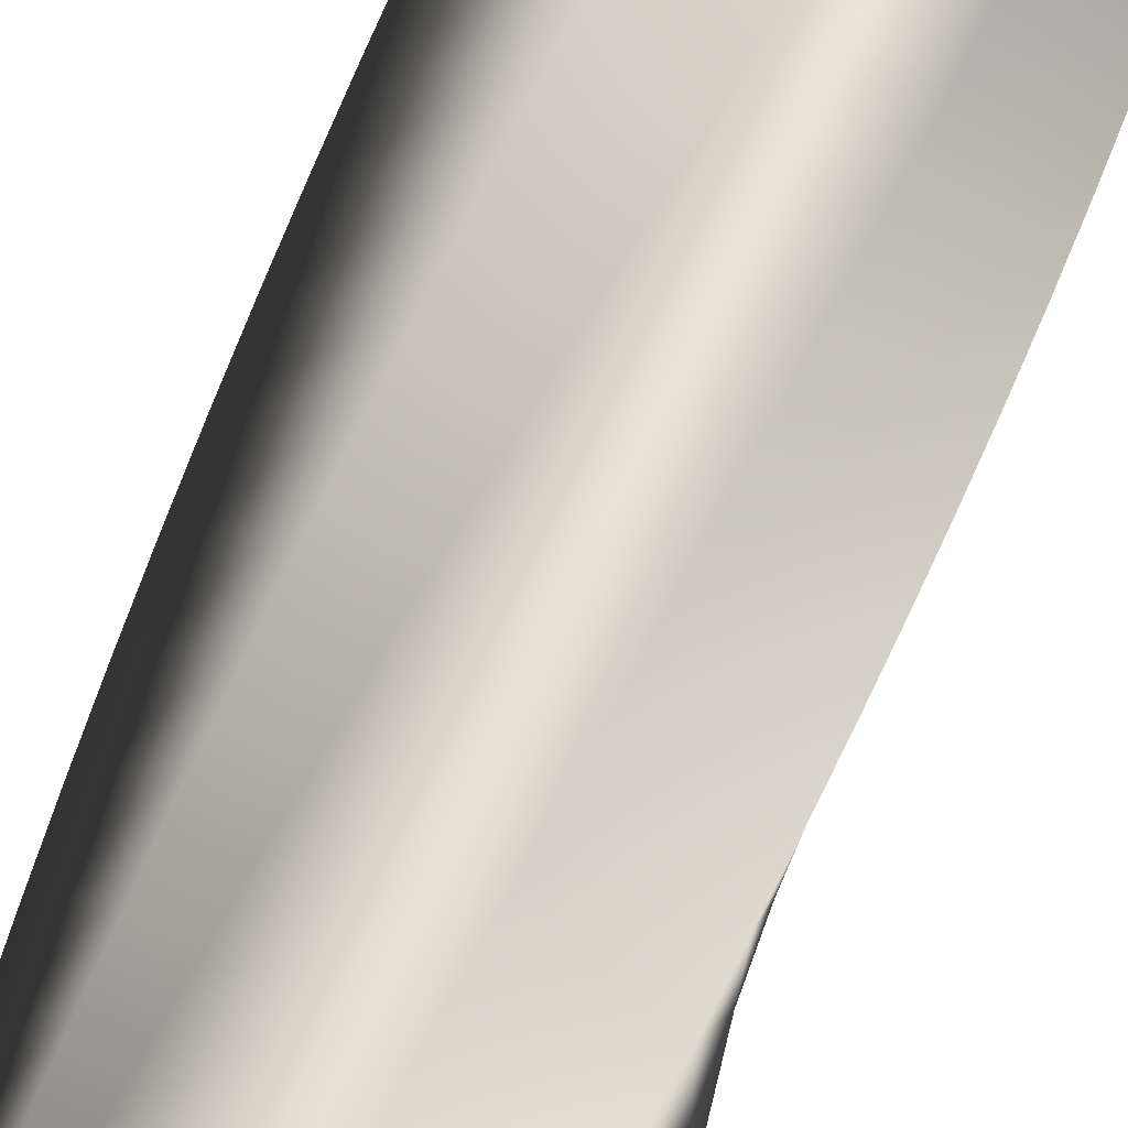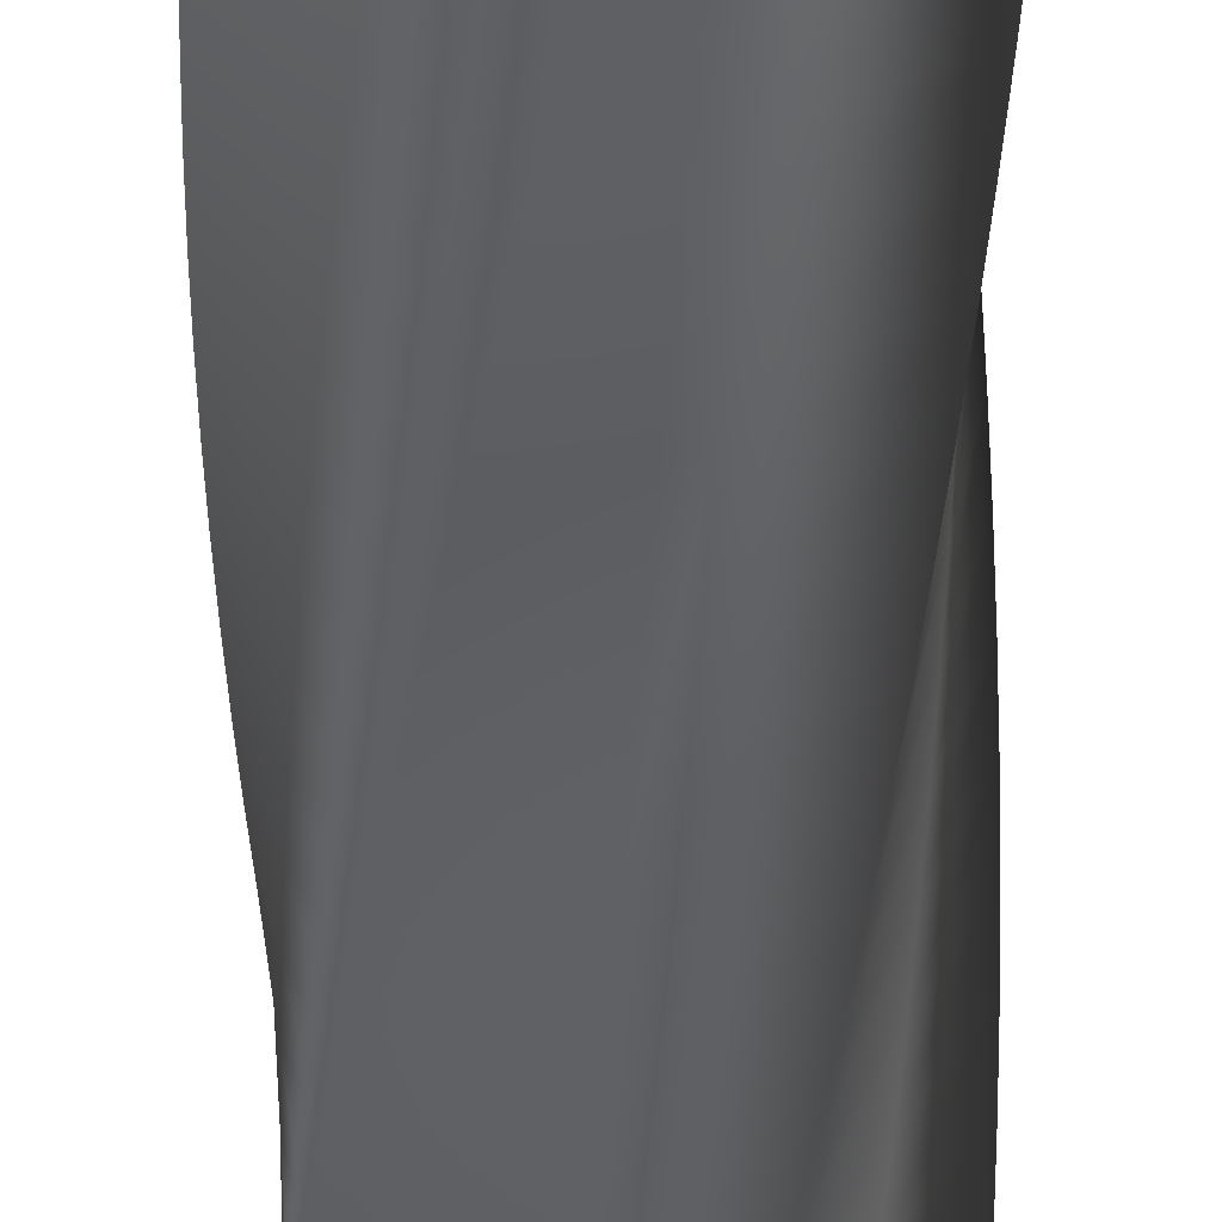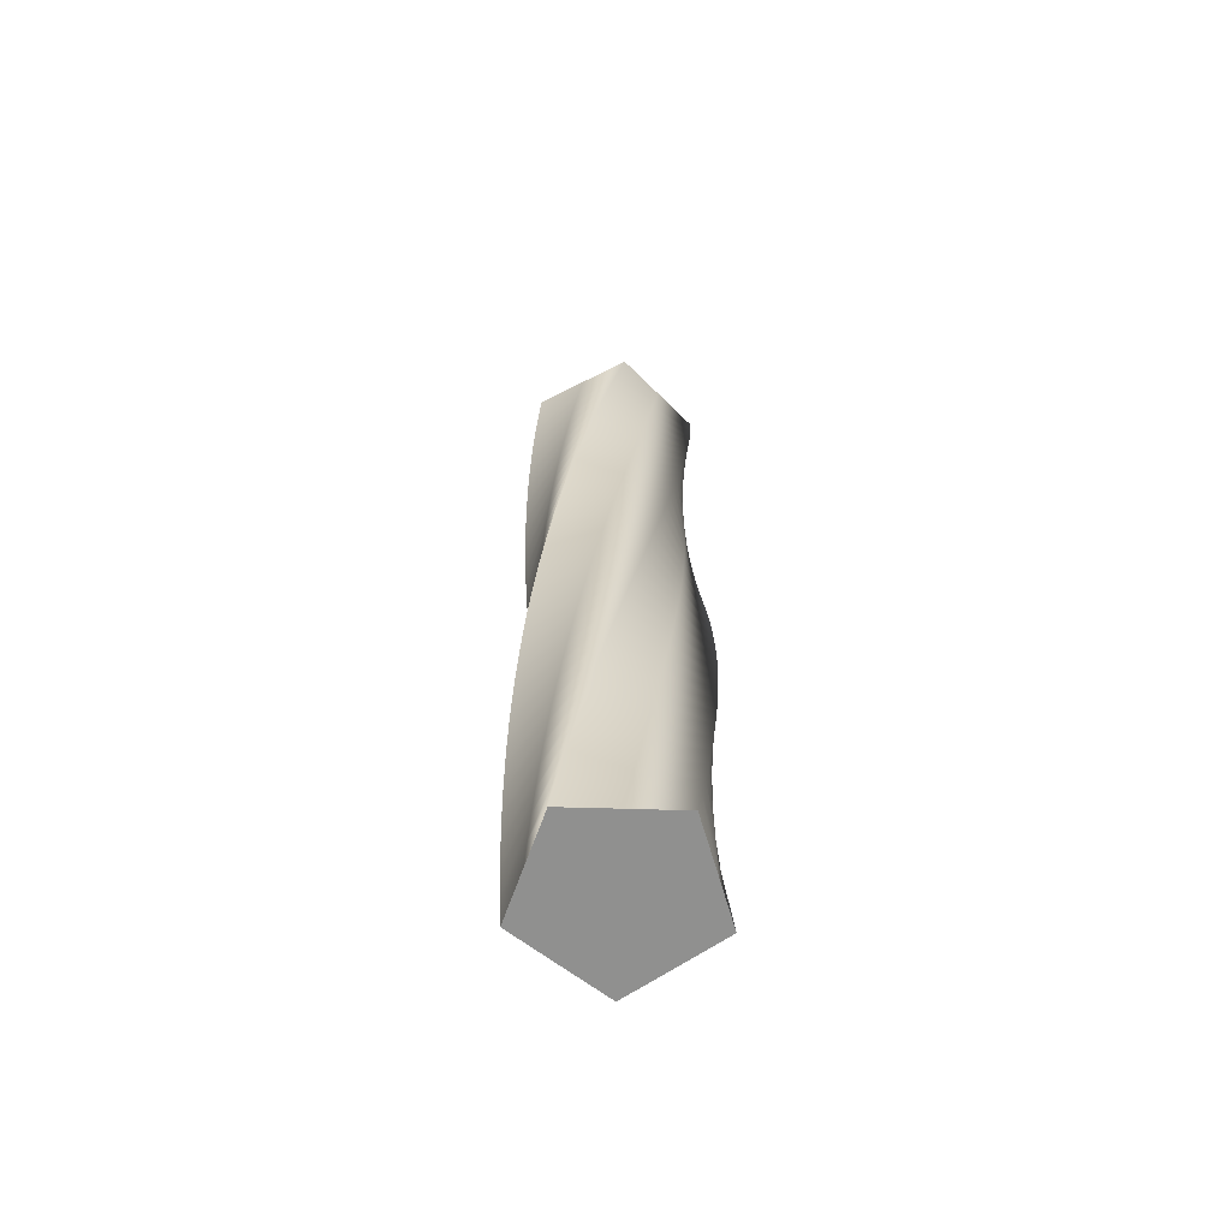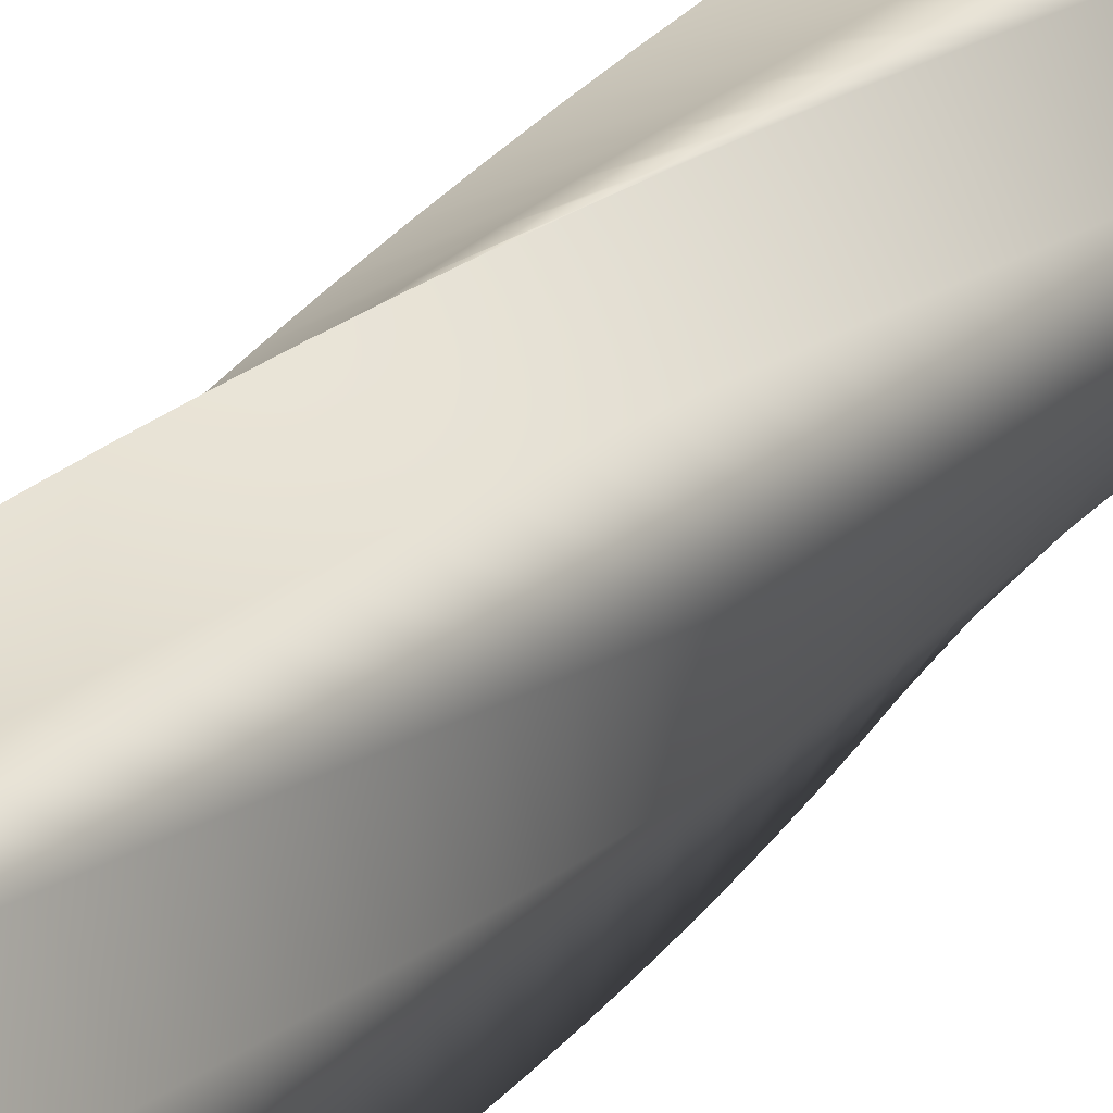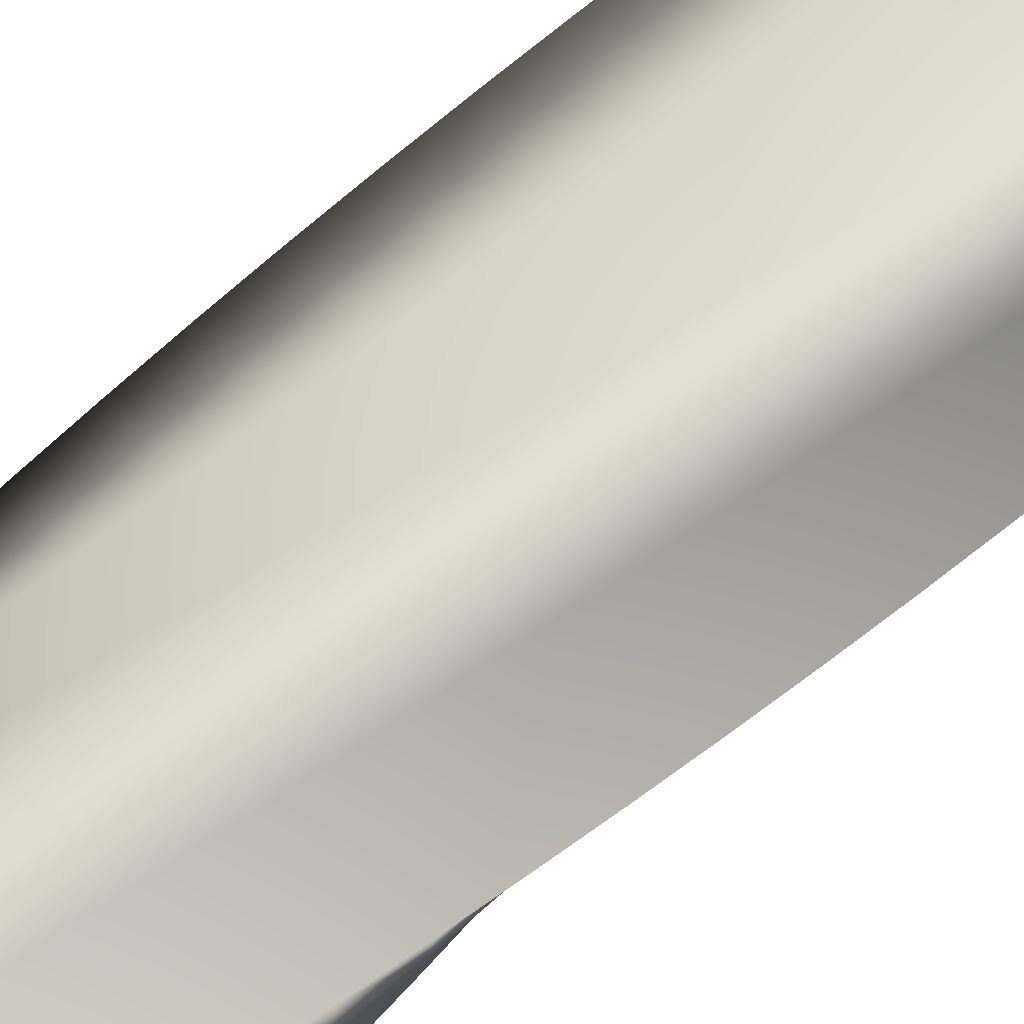
<metadata>
{"format":"obj","ext":"obj","renderer":"f3d","projection":"perspective","resolution":1024,"background":"white","views":[{"elev":66.7,"azim":-161.4,"up":"+Z"},{"elev":-50.0,"azim":178.9,"up":"+Z"},{"elev":-65.6,"azim":124.4,"up":"+Y"},{"elev":26.4,"azim":30.4,"up":"+Z"},{"elev":79.4,"azim":-131.4,"up":"+Z"}]}
</metadata>
<code>
v 55.93 0 -0.09405
v 36.59 0 -26.71
v 17.19 0 -53.22
v -14.1 0 -43.06
v -45.3 0 -32.8
v -45.3 0 0.1005
v -45.19 0 32.95
v -13.9 0 43.12
v 17.37 0 53.17
v 36.71 0 26.55
v 55.93 0 -0.09405
v 55.82 19 -3.439
v 34.85 19 -28.79
v 13.82 19 -54.03
v -16.77 19 -41.92
v -47.27 19 -29.72
v -45.2 19 3.112
v -43.03 19 35.89
v -11.16 19 44.07
v 20.68 19 52.14
v 38.31 19 24.36
v 55.82 19 -3.439
v 55.5 38 -6.77
v 32.98 38 -30.75
v 10.41 38 -54.62
v -19.36 38 -40.62
v -49.04 38 -26.53
v -44.91 38 6.112
v -40.69 38 38.69
v -8.369 38 44.86
v 23.92 38 50.9
v 39.77 38 22.07
v 55.5 38 -6.77
v 54.97 57 -10.07
v 30.99 57 -32.6
v 6.965 57 -55
v -21.87 57 -39.15
v -50.6 57 -23.23
v -44.44 57 9.087
v -38.17 57 41.34
v -5.53 57 45.46
v 27.08 57 49.47
v 41.08 57 19.7
v 54.97 57 -10.07
v 54.24 76 -13.34
v 28.89 76 -34.31
v 3.503 76 -55.16
v -24.28 76 -37.54
v -51.95 76 -19.84
v -43.77 76 12.03
v -35.49 76 43.82
v -2.66 76 45.88
v 30.13 76 47.84
v 42.25 76 17.25
v 54.24 76 -13.34
v 53.3 95 -16.55
v 26.68 95 -35.89
v 0.03769 95 -55.11
v -26.58 95 -35.77
v -53.09 95 -16.37
v -42.92 95 14.92
v -32.67 95 46.13
v 0.2323 95 46.13
v 33.08 95 46.02
v 43.25 95 14.73
v 53.3 95 -16.55
v 52.16 114 -19.7
v 24.38 114 -37.33
v -3.417 114 -54.84
v -28.77 114 -33.86
v -54.01 114 -12.84
v -41.9 114 17.75
v -29.7 114 48.26
v 3.134 114 46.19
v 35.91 114 44.02
v 44.1 114 12.15
v 52.16 114 -19.7
v 50.82 133 -22.77
v 21.99 133 -38.62
v -6.848 133 -54.35
v -30.83 133 -31.82
v -54.7 133 -9.255
v -40.69 133 20.51
v -26.61 133 50.19
v 6.033 133 46.07
v 38.61 133 41.84
v 44.78 133 9.524
v 50.82 133 -22.77
v 49.3 152 -25.75
v 19.53 152 -39.75
v -10.24 152 -53.64
v -32.76 152 -29.66
v -55.17 152 -5.634
v -39.32 152 23.2
v -23.4 152 51.93
v 8.92 152 45.77
v 41.17 152 39.5
v 45.29 152 6.861
v 49.3 152 -25.75
v 47.59 171 -28.62
v 17 171 -40.73
v -13.58 171 -52.72
v -34.56 171 -27.37
v -55.41 171 -1.992
v -37.78 171 25.79
v -20.09 171 53.47
v 11.78 171 45.28
v 43.57 171 37.01
v 45.64 171 4.171
v 47.59 171 -28.62
v 45.71 190 -31.39
v 14.42 190 -41.55
v -16.86 190 -51.6
v -36.2 190 -24.98
v -55.42 190 1.659
v -36.08 190 28.28
v -16.68 190 54.79
v 14.61 190 44.62
v 45.82 190 34.36
v 45.82 190 1.464
v 45.71 190 -31.39
v 43.65 209 -34.03
v 11.78 209 -42.21
v -20.06 209 -50.27
v -37.69 209 -22.49
v -55.2 209 5.303
v -34.23 209 30.65
v -13.2 209 55.89
v 17.39 209 43.78
v 47.89 209 31.59
v 45.82 209 -1.248
v 43.65 209 -34.03
v 41.43 228 -36.53
v 9.115 228 -42.7
v -23.17 228 -48.75
v -39.02 228 -19.92
v -54.75 228 8.925
v -32.23 228 32.91
v -9.663 228 56.78
v 20.11 228 42.77
v 49.78 228 28.68
v 45.66 228 -3.956
v 41.43 228 -36.53
v 39.06 247 -38.9
v 6.422 247 -43.02
v -26.18 247 -47.03
v -40.19 247 -17.26
v -54.08 247 12.51
v -30.1 247 35.03
v -6.073 247 57.44
v 22.76 247 41.59
v 51.49 247 25.67
v 45.33 247 -6.648
v 39.06 247 -38.9
v 36.55 266 -41.11
v 3.714 266 -43.17
v -29.08 266 -45.12
v -41.19 266 -14.53
v -53.18 266 16.05
v -27.83 266 37.02
v -2.449 266 57.88
v 25.33 266 40.25
v 53.01 266 22.55
v 44.83 266 -9.314
v 36.55 266 -41.11
v 33.9 285 -43.15
v 1.001 285 -43.15
v -31.85 285 -43.04
v -42.02 285 -11.75
v -52.06 285 19.53
v -25.45 285 38.86
v 1.196 285 58.08
v 27.81 285 38.75
v 54.32 285 19.35
v 44.16 285 -11.94
v 33.9 285 -43.15
v 31.13 304 -45.03
v -1.705 304 -42.96
v -34.48 304 -40.79
v -42.67 304 -8.923
v -50.73 304 22.92
v -22.95 304 40.55
v 4.846 304 58.06
v 30.2 304 37.09
v 55.44 304 16.07
v 43.33 304 -14.52
v 31.13 304 -45.03
v 28.25 323 -46.73
v -4.394 323 -42.6
v -36.97 323 -38.38
v -43.14 323 -6.059
v -49.18 323 26.23
v -20.35 323 42.08
v 8.488 323 57.81
v 32.47 323 35.29
v 56.34 323 12.72
v 42.33 323 -17.05
v 28.25 323 -46.73
v 25.26 342 -48.24
v -7.055 342 -42.08
v -39.3 342 -35.81
v -43.43 342 -3.171
v -47.43 342 29.44
v -17.67 342 43.44
v 12.11 342 57.33
v 34.63 342 33.35
v 57.04 342 9.324
v 41.19 342 -19.51
v 25.26 342 -48.24
v 22.19 361 -49.57
v -9.677 361 -41.38
v -41.47 361 -33.11
v -43.53 361 -0.2708
v -45.49 361 32.52
v -14.9 361 44.63
v 15.69 361 56.62
v 36.66 361 31.27
v 57.51 361 5.892
v 39.89 361 -21.89
v 22.19 361 -49.57
v 19.04 380 -50.69
v -12.25 380 -40.53
v -43.46 380 -30.27
v -43.46 380 2.63
v -43.35 380 35.48
v -12.06 380 45.65
v 19.22 380 55.7
v 38.56 380 29.08
v 57.78 380 2.436
v 38.44 380 -24.18
v 19.04 380 -50.69
v 15.82 399 -51.62
v -14.77 399 -39.51
v -45.27 399 -27.31
v -43.2 399 5.521
v -41.03 399 38.3
v -9.164 399 46.48
v 22.68 399 54.55
v 40.31 399 26.77
v 57.82 399 -1.029
v 36.85 399 -26.38
v 15.82 399 -51.62
v 12.56 418 -52.35
v -17.21 418 -38.34
v -46.89 418 -24.25
v -42.77 418 8.391
v -38.54 418 40.97
v -6.222 418 47.13
v 26.07 418 53.18
v 41.92 418 24.35
v 57.65 418 -4.491
v 35.13 418 -28.47
v 12.56 418 -52.35
v 9.251 437 -52.86
v -19.58 437 -37.01
v -48.31 437 -21.09
v -42.15 437 11.23
v -35.89 437 43.48
v -3.244 437 47.6
v 29.36 437 51.61
v 43.37 437 21.84
v 57.26 437 -7.934
v 33.27 437 -30.46
v 9.251 437 -52.86
v 5.919 456 -53.17
v -21.86 456 -35.54
v -49.54 456 -17.85
v -41.36 456 14.02
v -33.08 456 45.81
v -0.2437 456 47.88
v 32.55 456 49.83
v 44.66 456 19.24
v 56.65 456 -11.35
v 31.3 456 -32.32
v 5.919 456 -53.17
v 2.574 475 -53.27
v -24.04 475 -33.93
v -50.56 475 -14.54
v -40.39 475 16.75
v -30.13 475 47.96
v 2.768 475 47.96
v 35.62 475 47.85
v 45.79 475 16.56
v 55.83 475 -14.71
v 29.22 475 -34.05
v 2.574 475 -53.27
v -0.7707 494 -53.16
v -26.12 494 -32.19
v -51.36 494 -11.17
v -39.25 494 19.42
v -27.06 494 49.93
v 5.78 494 47.86
v 38.56 494 45.69
v 46.74 494 13.82
v 54.8 494 -18.02
v 27.03 494 -35.65
v -0.7707 494 -53.16
v -4.102 513 -52.84
v -28.08 513 -30.32
v -51.96 513 -7.751
v -37.95 513 22.02
v -23.86 513 51.7
v 8.78 513 47.57
v 41.36 513 43.35
v 47.52 513 11.03
v 53.57 513 -21.26
v 24.74 513 -37.11
v -4.102 513 -52.84
v -7.406 532 -52.31
v -29.93 532 -28.33
v -52.34 532 -4.306
v -36.49 532 24.52
v -20.56 532 53.26
v 11.75 532 47.09
v 44 532 40.83
v 48.13 532 8.189
v 52.13 532 -24.42
v 22.37 532 -38.43
v -7.406 532 -52.31
v -10.67 551 -51.58
v -31.64 551 -26.23
v -52.5 551 -0.844
v -34.87 551 26.93
v -17.17 551 54.61
v 14.69 551 46.43
v 46.49 551 38.15
v 48.55 551 5.319
v 50.5 551 -27.47
v 19.91 551 -39.59
v -10.67 551 -51.58
v -13.88 570 -50.64
v -33.22 570 -24.02
v -52.44 570 2.621
v -33.1 570 29.24
v -13.7 570 55.75
v 17.59 570 45.58
v 48.8 570 35.33
v 48.8 570 2.427
v 48.69 570 -30.42
v 17.4 570 -40.59
v -13.88 570 -50.64
v -17.03 589 -49.5
v -34.66 589 -21.72
v -52.17 589 6.076
v -31.2 589 31.43
v -10.17 589 56.67
v 20.42 589 44.56
v 50.92 589 32.36
v 48.86 589 -0.4748
v 46.68 589 -33.25
v 14.82 589 -41.44
v -17.03 589 -49.5
v -20.1 608 -48.16
v -35.95 608 -19.33
v -51.68 608 9.507
v -29.16 608 33.49
v -6.587 608 57.36
v 23.18 608 43.35
v 52.86 608 29.27
v 48.74 608 -3.374
v 44.51 608 -35.95
v 12.19 608 -42.12
v -20.1 608 -48.16
v -20.1 608 -48.16
v -35.95 608 -19.33
v -51.68 608 9.507
v -29.16 608 33.49
v -6.587 608 57.36
v 23.18 608 43.35
v 52.86 608 29.27
v 48.74 608 -3.374
v 44.51 608 -35.95
v 12.19 608 -42.12
v 55.93 0 -0.09405
v 36.71 0 26.55
v 17.37 0 53.17
v -13.9 0 43.12
v -45.19 0 32.95
v -45.3 0 0.1005
v -45.3 0 -32.8
v -14.1 0 -43.06
v 17.19 0 -53.22
v 36.59 0 -26.71
f 24 23 12 13
f 25 24 13 14
f 26 25 14 15
f 27 26 15 16
f 28 27 16 17
f 29 28 17 18
f 30 29 18 19
f 31 30 19 20
f 32 31 20 21
f 33 32 21 22
f 35 34 23 24
f 36 35 24 25
f 37 36 25 26
f 38 37 26 27
f 39 38 27 28
f 40 39 28 29
f 41 40 29 30
f 42 41 30 31
f 43 42 31 32
f 44 43 32 33
f 46 45 34 35
f 47 46 35 36
f 48 47 36 37
f 49 48 37 38
f 50 49 38 39
f 51 50 39 40
f 52 51 40 41
f 53 52 41 42
f 54 53 42 43
f 55 54 43 44
f 57 56 45 46
f 58 57 46 47
f 59 58 47 48
f 60 59 48 49
f 61 60 49 50
f 62 61 50 51
f 63 62 51 52
f 64 63 52 53
f 65 64 53 54
f 66 65 54 55
f 68 67 56 57
f 69 68 57 58
f 70 69 58 59
f 71 70 59 60
f 72 71 60 61
f 73 72 61 62
f 74 73 62 63
f 75 74 63 64
f 76 75 64 65
f 77 76 65 66
f 79 78 67 68
f 80 79 68 69
f 81 80 69 70
f 82 81 70 71
f 83 82 71 72
f 84 83 72 73
f 85 84 73 74
f 86 85 74 75
f 87 86 75 76
f 88 87 76 77
f 90 89 78 79
f 91 90 79 80
f 92 91 80 81
f 93 92 81 82
f 94 93 82 83
f 95 94 83 84
f 96 95 84 85
f 97 96 85 86
f 98 97 86 87
f 99 98 87 88
f 101 100 89 90
f 102 101 90 91
f 103 102 91 92
f 104 103 92 93
f 105 104 93 94
f 106 105 94 95
f 107 106 95 96
f 108 107 96 97
f 109 108 97 98
f 110 109 98 99
f 112 111 100 101
f 113 112 101 102
f 114 113 102 103
f 115 114 103 104
f 116 115 104 105
f 117 116 105 106
f 118 117 106 107
f 119 118 107 108
f 120 119 108 109
f 121 120 109 110
f 123 122 111 112
f 124 123 112 113
f 125 124 113 114
f 126 125 114 115
f 127 126 115 116
f 128 127 116 117
f 129 128 117 118
f 130 129 118 119
f 131 130 119 120
f 132 131 120 121
f 134 133 122 123
f 135 134 123 124
f 136 135 124 125
f 137 136 125 126
f 138 137 126 127
f 139 138 127 128
f 140 139 128 129
f 141 140 129 130
f 142 141 130 131
f 143 142 131 132
f 145 144 133 134
f 146 145 134 135
f 147 146 135 136
f 148 147 136 137
f 149 148 137 138
f 150 149 138 139
f 151 150 139 140
f 152 151 140 141
f 153 152 141 142
f 154 153 142 143
f 156 155 144 145
f 157 156 145 146
f 158 157 146 147
f 159 158 147 148
f 160 159 148 149
f 161 160 149 150
f 162 161 150 151
f 163 162 151 152
f 164 163 152 153
f 165 164 153 154
f 167 166 155 156
f 168 167 156 157
f 169 168 157 158
f 170 169 158 159
f 171 170 159 160
f 172 171 160 161
f 173 172 161 162
f 174 173 162 163
f 175 174 163 164
f 176 175 164 165
f 178 177 166 167
f 179 178 167 168
f 180 179 168 169
f 181 180 169 170
f 182 181 170 171
f 183 182 171 172
f 184 183 172 173
f 185 184 173 174
f 186 185 174 175
f 187 186 175 176
f 189 188 177 178
f 190 189 178 179
f 191 190 179 180
f 192 191 180 181
f 193 192 181 182
f 194 193 182 183
f 195 194 183 184
f 196 195 184 185
f 197 196 185 186
f 198 197 186 187
f 200 199 188 189
f 201 200 189 190
f 202 201 190 191
f 203 202 191 192
f 204 203 192 193
f 205 204 193 194
f 206 205 194 195
f 207 206 195 196
f 208 207 196 197
f 209 208 197 198
f 211 210 199 200
f 212 211 200 201
f 213 212 201 202
f 214 213 202 203
f 215 214 203 204
f 216 215 204 205
f 217 216 205 206
f 218 217 206 207
f 219 218 207 208
f 220 219 208 209
f 222 221 210 211
f 223 222 211 212
f 224 223 212 213
f 225 224 213 214
f 226 225 214 215
f 227 226 215 216
f 228 227 216 217
f 229 228 217 218
f 230 229 218 219
f 231 230 219 220
f 233 232 221 222
f 234 233 222 223
f 235 234 223 224
f 236 235 224 225
f 237 236 225 226
f 238 237 226 227
f 239 238 227 228
f 240 239 228 229
f 241 240 229 230
f 242 241 230 231
f 244 243 232 233
f 245 244 233 234
f 246 245 234 235
f 247 246 235 236
f 248 247 236 237
f 249 248 237 238
f 250 249 238 239
f 251 250 239 240
f 252 251 240 241
f 253 252 241 242
f 255 254 243 244
f 256 255 244 245
f 257 256 245 246
f 258 257 246 247
f 259 258 247 248
f 260 259 248 249
f 261 260 249 250
f 262 261 250 251
f 263 262 251 252
f 264 263 252 253
f 266 265 254 255
f 267 266 255 256
f 268 267 256 257
f 269 268 257 258
f 270 269 258 259
f 271 270 259 260
f 272 271 260 261
f 273 272 261 262
f 274 273 262 263
f 275 274 263 264
f 277 276 265 266
f 278 277 266 267
f 279 278 267 268
f 280 279 268 269
f 281 280 269 270
f 282 281 270 271
f 283 282 271 272
f 284 283 272 273
f 285 284 273 274
f 286 285 274 275
f 288 287 276 277
f 289 288 277 278
f 290 289 278 279
f 291 290 279 280
f 292 291 280 281
f 293 292 281 282
f 294 293 282 283
f 295 294 283 284
f 296 295 284 285
f 297 296 285 286
f 299 298 287 288
f 300 299 288 289
f 301 300 289 290
f 302 301 290 291
f 303 302 291 292
f 304 303 292 293
f 305 304 293 294
f 306 305 294 295
f 307 306 295 296
f 308 307 296 297
f 310 309 298 299
f 311 310 299 300
f 312 311 300 301
f 313 312 301 302
f 314 313 302 303
f 315 314 303 304
f 316 315 304 305
f 317 316 305 306
f 318 317 306 307
f 319 318 307 308
f 321 320 309 310
f 322 321 310 311
f 323 322 311 312
f 324 323 312 313
f 325 324 313 314
f 326 325 314 315
f 327 326 315 316
f 328 327 316 317
f 329 328 317 318
f 330 329 318 319
f 332 331 320 321
f 333 332 321 322
f 334 333 322 323
f 335 334 323 324
f 336 335 324 325
f 337 336 325 326
f 338 337 326 327
f 339 338 327 328
f 340 339 328 329
f 341 340 329 330
f 343 342 331 332
f 344 343 332 333
f 345 344 333 334
f 346 345 334 335
f 347 346 335 336
f 348 347 336 337
f 349 348 337 338
f 350 349 338 339
f 351 350 339 340
f 352 351 340 341
f 2 13 12 1
f 4 15 14 3
f 5 16 15 4
f 3 14 13 2
f 6 17 16 5
f 8 19 18 7
f 10 21 20 9
f 11 22 21 10
f 9 20 19 8
f 17 6 7 18
f 343 354 353 342
f 345 356 355 344
f 346 357 356 345
f 344 355 354 343
f 347 358 357 346
f 349 360 359 348
f 351 362 361 350
f 352 363 362 351
f 350 361 360 349
f 358 347 348 359
f 372 373 367
f 371 372 368
f 369 370 371
f 365 373 364
f 367 365 366
f 369 371 368
f 368 372 367
f 365 367 373
f 379 380 381
f 378 379 377
f 381 377 379
f 377 381 383
f 383 375 377
f 377 375 376
f 374 375 383
f 382 383 381

</code>
